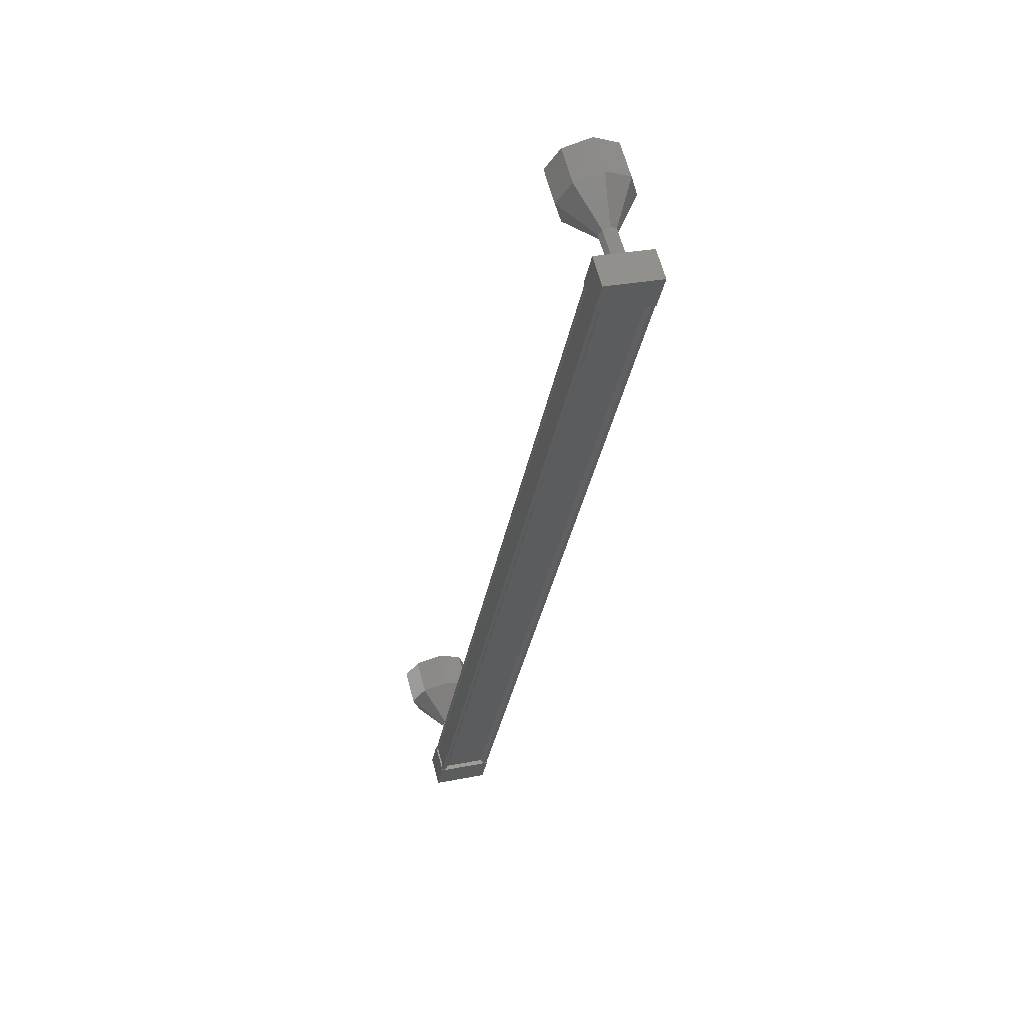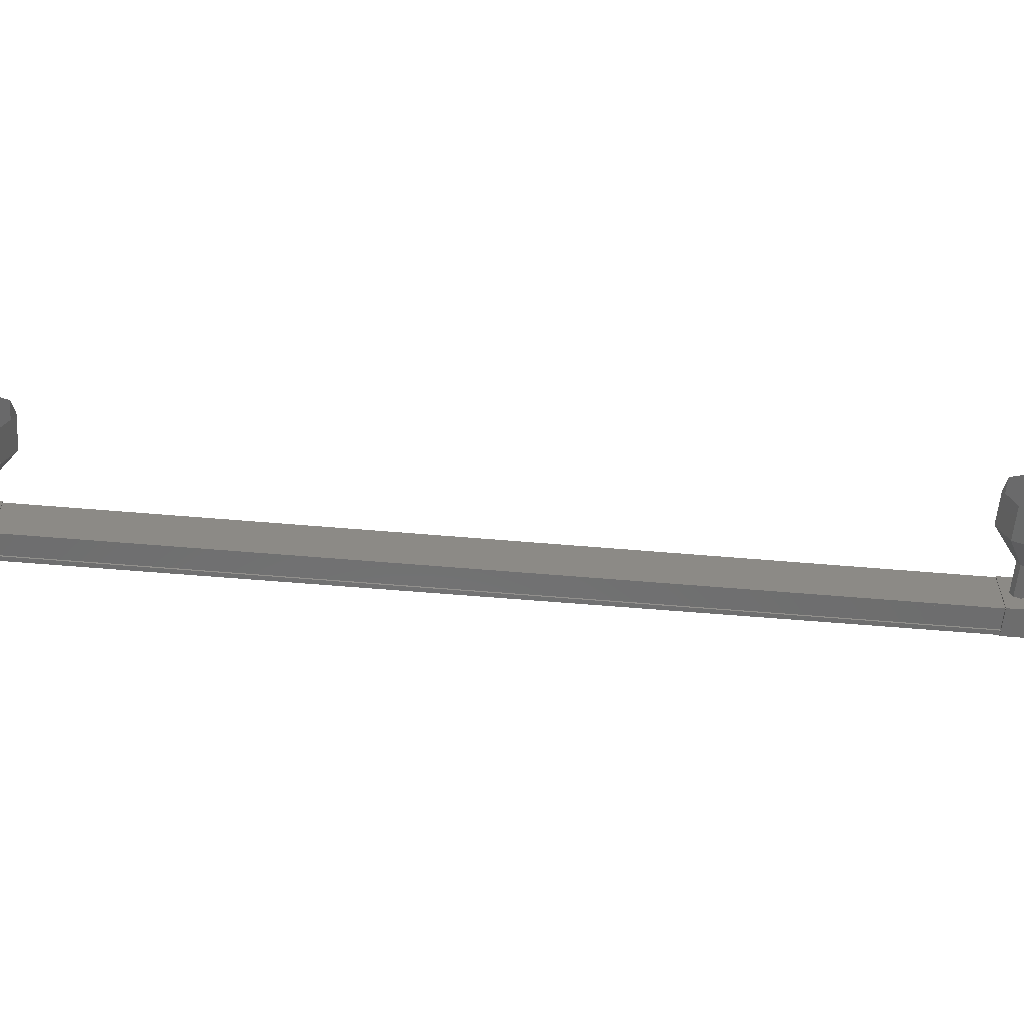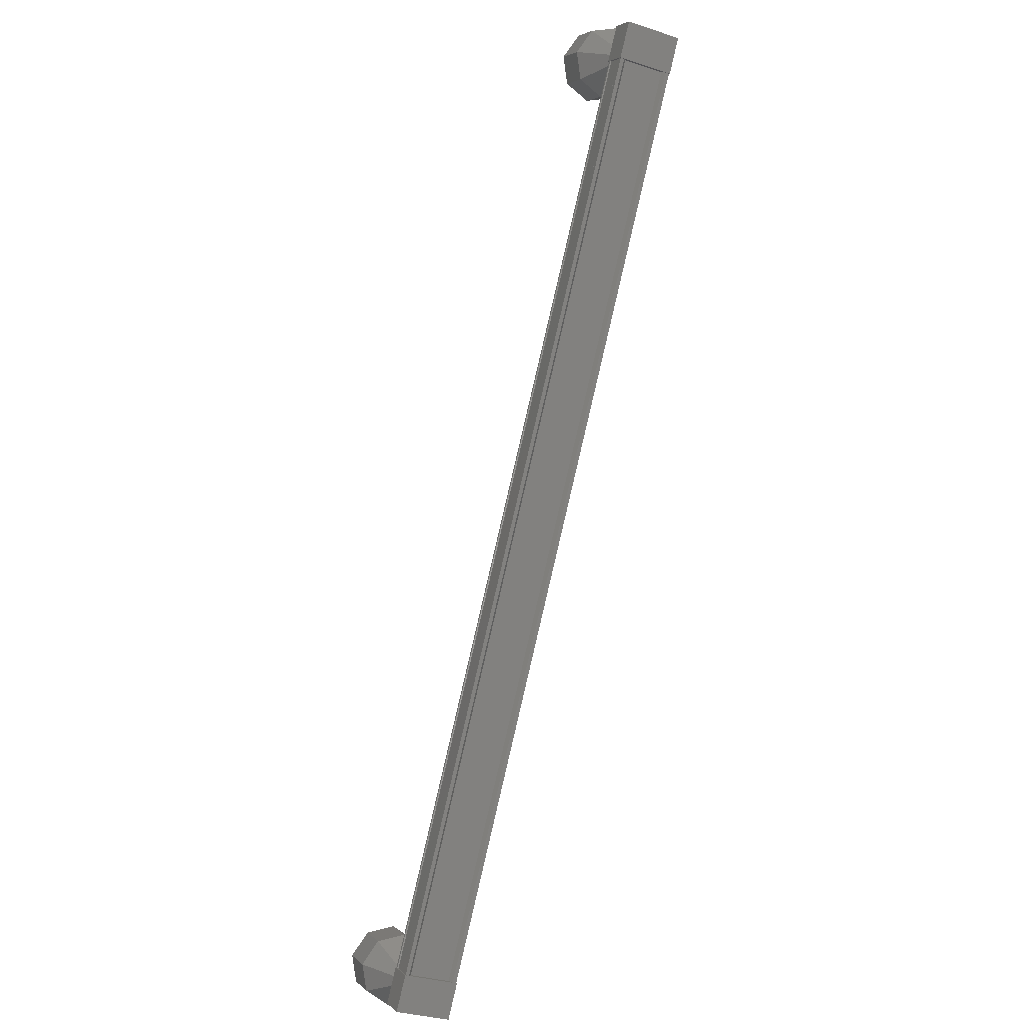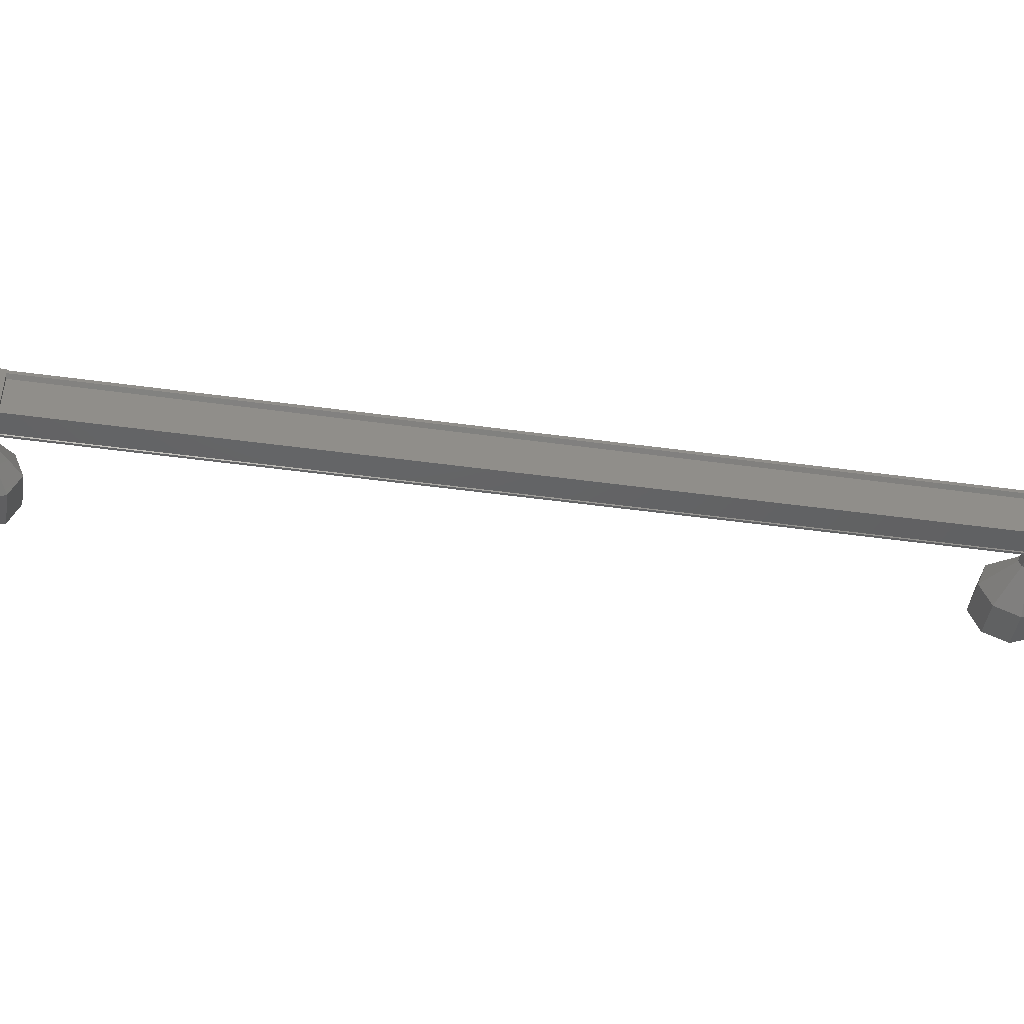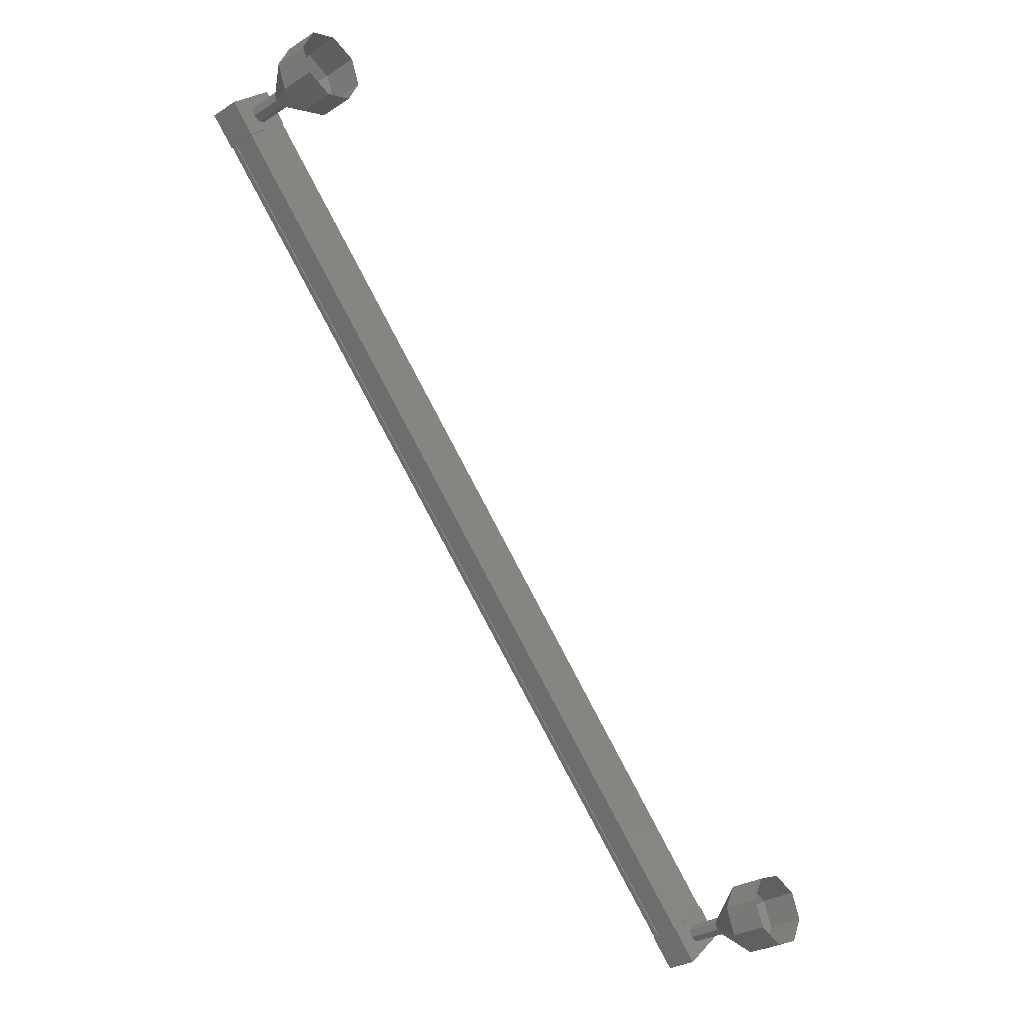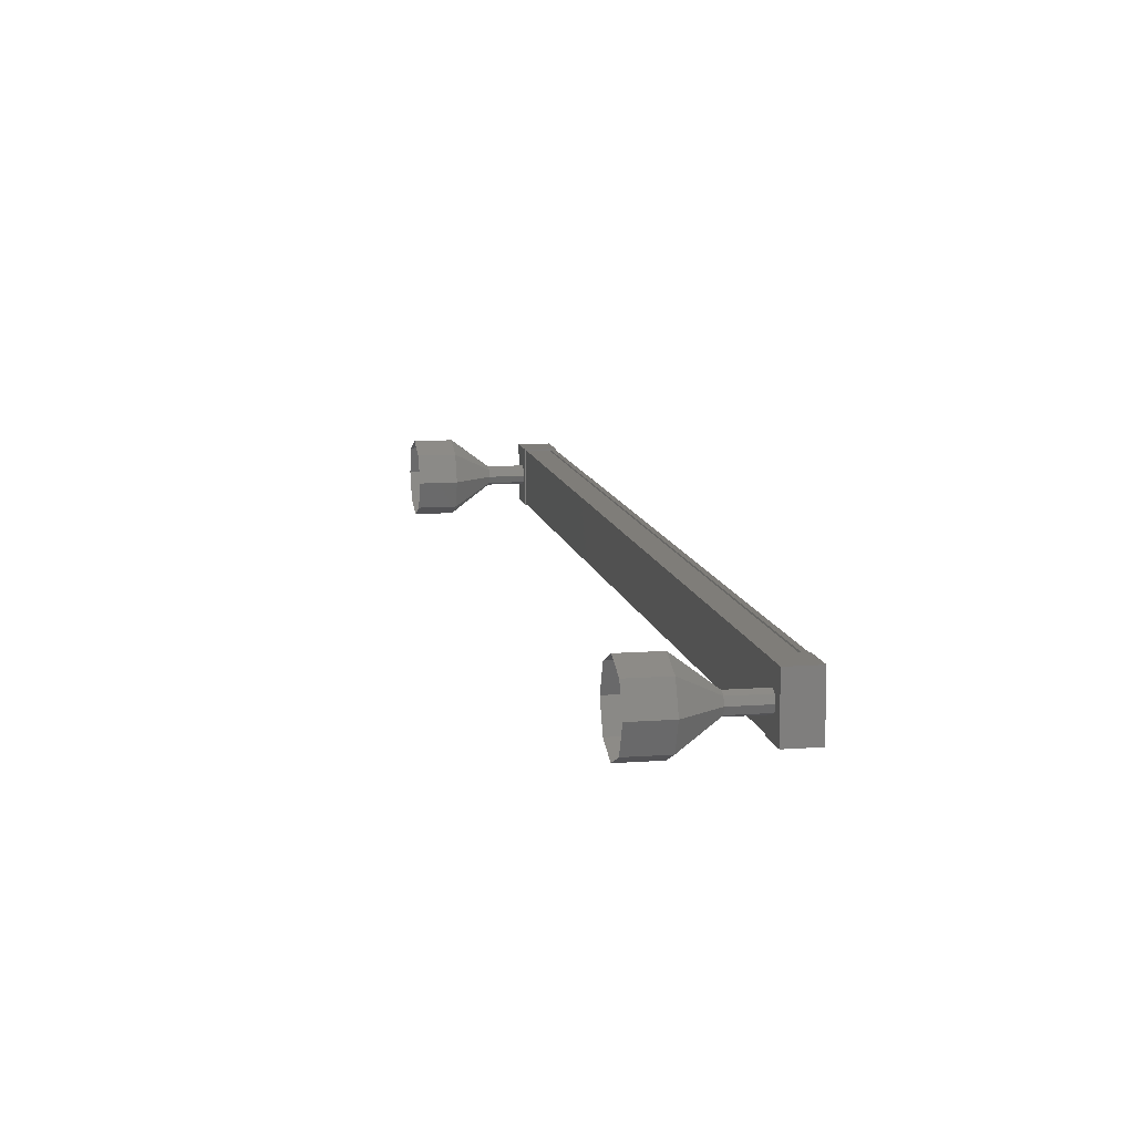
<metadata>
{"format":"stl","ext":"stl","renderer":"f3d","projection":"perspective","resolution":1024,"background":"white","views":[{"elev":27.5,"azim":72.7,"up":"+Z"},{"elev":-59.2,"azim":-62.2,"up":"+Y"},{"elev":-31.7,"azim":65.1,"up":"+Z"},{"elev":-44.6,"azim":113.6,"up":"+Y"},{"elev":22.9,"azim":-149.6,"up":"+Z"},{"elev":11.0,"azim":22.1,"up":"+Y"}]}
</metadata>
<code>
# stl→obj: 112 verts, 152 faces
v -2.439 -1074 -37.07
v -2.347 -1074 -37.13
v -16.69 -1074 -59.36
v -16.79 -1073 -59.3
v -16.69 -1073 -59.36
v -2.347 -1073 -37.13
v -17.31 -1073 -58.97
v -2.963 -1073 -36.74
v -17.3 -1073 -58.97
v -2.952 -1073 -36.74
v -2.469 -1073 -37.05
v -16.79 -1074 -59.3
v -2.439 -1073 -37.07
v -2.459 -1073 -37.06
v -16.81 -1073 -59.29
v -16.82 -1073 -59.28
v -16.9 -1075 -59.72
v -17.61 -1073 -59.27
v -16.9 -1073 -59.72
v -16.36 -1073 -58.88
v -16.36 -1075 -58.88
v -17.07 -1073 -58.43
v -17.07 -1075 -58.43
v -17.61 -1075 -59.27
v -2.648 -1073 -37.63
v -2.648 -1075 -37.63
v -3.354 -1073 -37.18
v -3.354 -1075 -37.18
v -2.812 -1075 -36.34
v -2.106 -1075 -36.79
v -2.106 -1073 -36.79
v -2.812 -1073 -36.34
v -2.459 -1074 -37.06
v -16.81 -1074 -59.29
v -2.469 -1074 -37.05
v -16.82 -1074 -59.28
v -2.952 -1074 -36.74
v -17.3 -1074 -58.97
v -2.963 -1074 -36.74
v -17.31 -1074 -58.97
v -3.018 -1074 -36.7
v -17.37 -1074 -58.93
v -3.018 -1073 -36.7
v -17.37 -1073 -58.93
v -3.757 -1074 -36.07
v -4.19 -1074 -34.89
v -3.796 -1074 -36.13
v -4.349 -1074 -35.14
v -3.892 -1074 -36.28
v -4.733 -1075 -35.74
v -3.988 -1074 -36.43
v -5.116 -1074 -36.33
v -4.028 -1074 -36.49
v -5.275 -1074 -36.58
v -5.116 -1073 -36.33
v -3.892 -1073 -36.28
v -4.733 -1073 -35.74
v -4.349 -1073 -35.14
v -17.14 -1074 -58.63
v -17.98 -1074 -58.09
v -17.18 -1074 -58.7
v -18.02 -1074 -58.15
v -17.28 -1074 -58.84
v -18.12 -1074 -58.3
v -17.38 -1074 -58.99
v -18.22 -1074 -58.45
v -17.41 -1074 -59.05
v -18.25 -1074 -58.51
v -17.28 -1073 -58.84
v -18.12 -1073 -58.3
v -18.41 -1074 -56.92
v -19.25 -1074 -56.38
v -18.57 -1074 -57.17
v -19.41 -1074 -56.63
v -18.95 -1075 -57.77
v -19.79 -1075 -57.22
v -19.33 -1074 -58.36
v -20.17 -1074 -57.82
v -19.49 -1074 -58.61
v -20.33 -1074 -58.06
v -19.33 -1073 -58.36
v -20.17 -1073 -57.82
v -18.95 -1073 -57.77
v -19.79 -1073 -57.22
v -18.57 -1073 -57.17
v -19.41 -1073 -56.63
v -17.98 -1074 -58.1
v -18.02 -1074 -58.16
v -18.11 -1074 -58.31
v -18.21 -1074 -58.46
v -18.25 -1074 -58.52
v -18.11 -1073 -58.31
v -2.925 -1074 -36.6
v -3.765 -1074 -36.06
v -2.965 -1074 -36.67
v -3.805 -1074 -36.12
v -3.061 -1074 -36.81
v -3.901 -1074 -36.27
v -3.156 -1074 -36.96
v -3.997 -1074 -36.42
v -3.196 -1074 -37.02
v -4.036 -1074 -36.48
v -3.061 -1073 -36.81
v -3.901 -1073 -36.27
v -5.189 -1073 -34.6
v -5.03 -1074 -34.35
v -5.189 -1074 -34.6
v -5.573 -1075 -35.19
v -5.956 -1074 -35.79
v -6.115 -1074 -36.03
v -5.956 -1073 -35.79
v -5.573 -1073 -35.19
f 1 2 3
f 3 2 3
f 4 5 6
f 6 5 5
f 5 6 6
f 7 8 9
f 9 8 10
f 10 11 9
f 3 12 1
f 1 12 4
f 4 13 1
f 6 13 4
f 6 5 14
f 14 5 15
f 15 11 14
f 16 11 15
f 9 11 16
f 17 18 19
f 19 18 20
f 20 21 19
f 22 21 20
f 23 21 22
f 22 18 23
f 23 18 24
f 24 18 17
f 17 21 24
f 19 21 17
f 25 26 27
f 27 26 28
f 28 29 27
f 26 29 28
f 30 29 26
f 26 31 30
f 30 31 29
f 29 31 32
f 32 27 29
f 31 27 32
f 25 27 31
f 31 26 25
f 2 2 3
f 3 2 33
f 33 34 3
f 35 34 33
f 36 34 35
f 35 37 36
f 36 37 38
f 38 37 39
f 39 40 38
f 41 40 39
f 42 40 41
f 41 43 42
f 42 43 44
f 44 43 7
f 22 20 18
f 21 23 24
f 43 8 7
f 45 46 47
f 47 46 48
f 48 49 47
f 50 49 48
f 51 49 50
f 50 52 51
f 51 52 53
f 53 52 54
f 54 51 53
f 55 51 54
f 56 51 55
f 55 57 56
f 56 57 47
f 47 57 58
f 58 45 47
f 46 45 58
f 59 60 61
f 61 60 62
f 62 63 61
f 64 63 62
f 65 63 64
f 64 66 65
f 65 66 67
f 67 66 68
f 68 65 67
f 66 65 68
f 69 65 66
f 66 70 69
f 69 70 61
f 61 70 62
f 62 59 61
f 60 59 62
f 71 72 73
f 73 72 74
f 74 75 73
f 76 75 74
f 77 75 76
f 76 78 77
f 77 78 79
f 79 78 80
f 80 81 79
f 82 81 80
f 83 81 82
f 82 84 83
f 83 84 85
f 85 84 86
f 86 71 85
f 72 71 86
f 87 71 88
f 88 71 73
f 73 89 88
f 75 89 73
f 90 89 75
f 75 77 90
f 90 77 91
f 91 77 79
f 79 90 91
f 81 90 79
f 92 90 81
f 81 83 92
f 92 83 88
f 88 83 85
f 85 87 88
f 71 87 85
f 93 94 95
f 95 94 96
f 96 97 95
f 98 97 96
f 99 97 98
f 98 100 99
f 99 100 101
f 101 100 102
f 102 99 101
f 100 99 102
f 103 99 100
f 100 104 103
f 103 104 95
f 95 104 96
f 96 93 95
f 94 93 96
f 58 105 46
f 46 105 106
f 106 48 46
f 107 48 106
f 50 48 107
f 107 108 50
f 50 108 52
f 52 108 109
f 109 54 52
f 110 54 109
f 55 54 110
f 110 111 55
f 55 111 57
f 57 111 112
f 112 58 57
f 105 58 112

</code>
